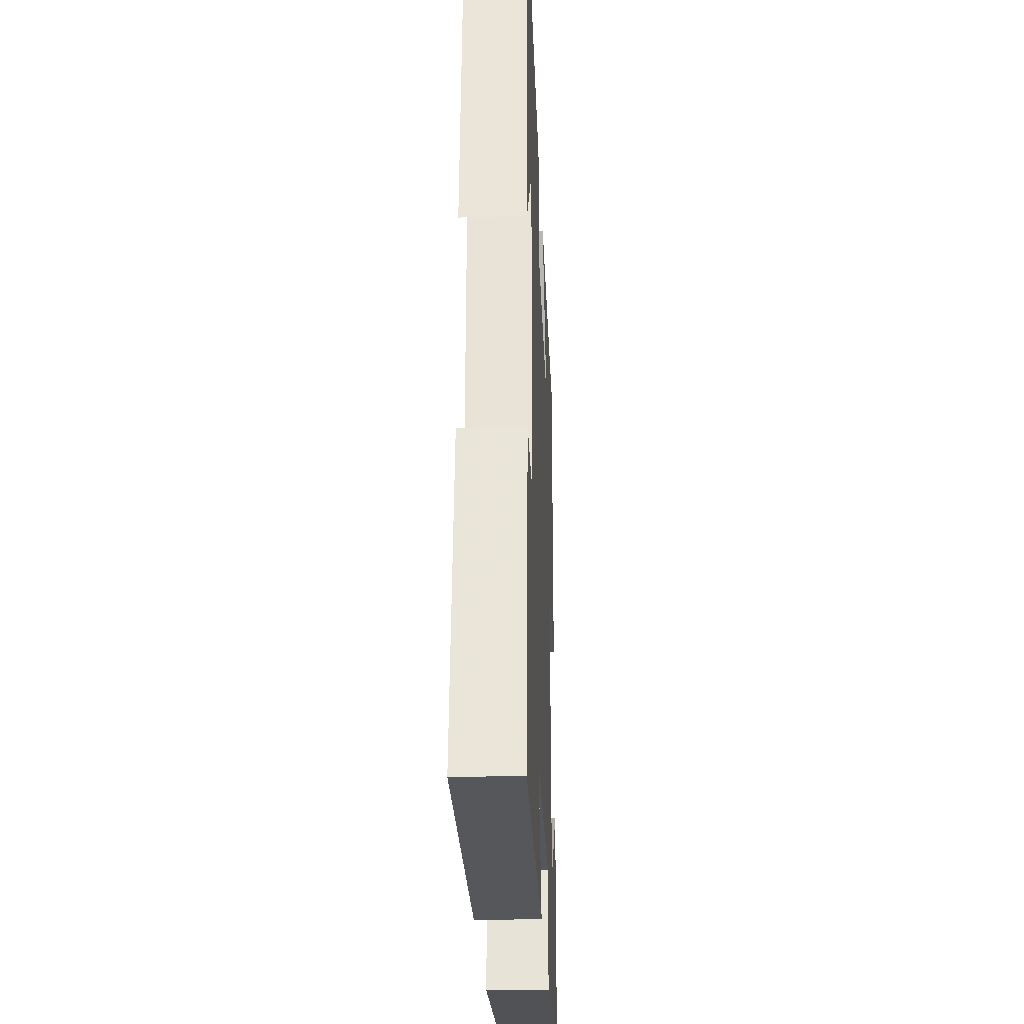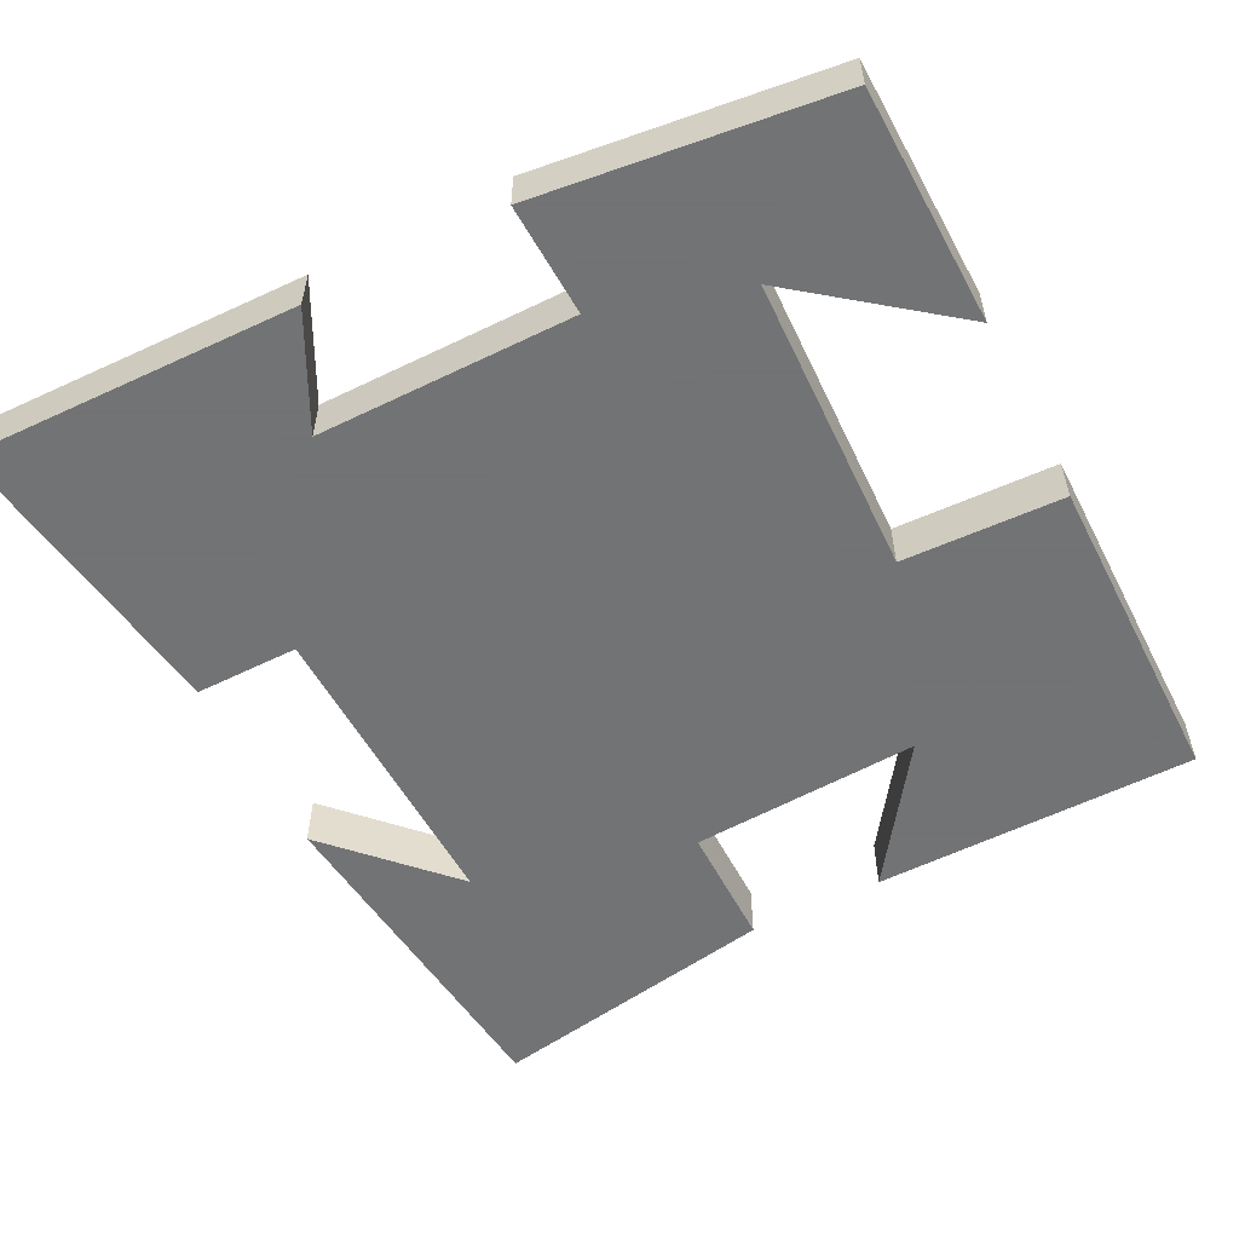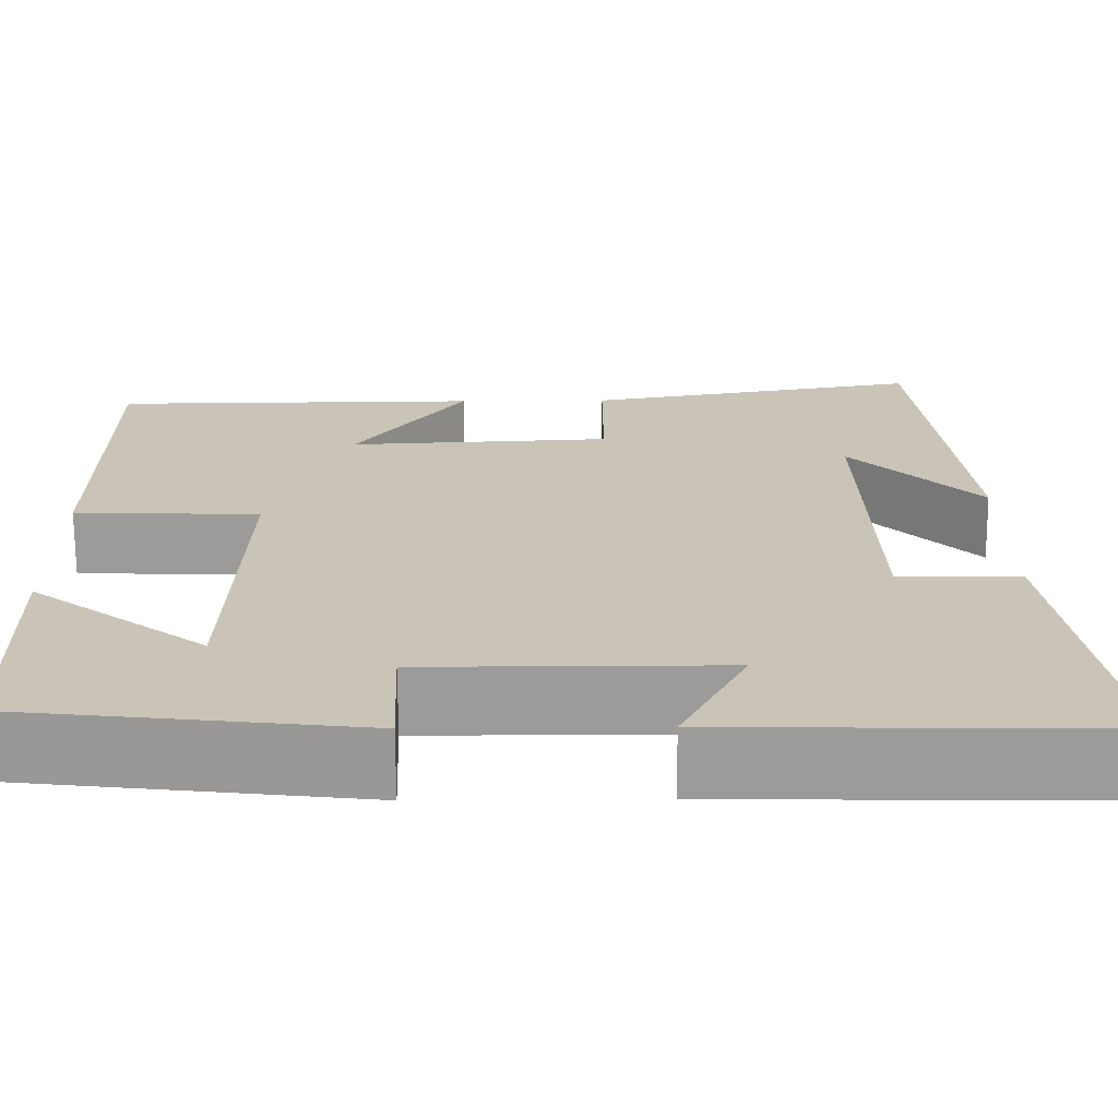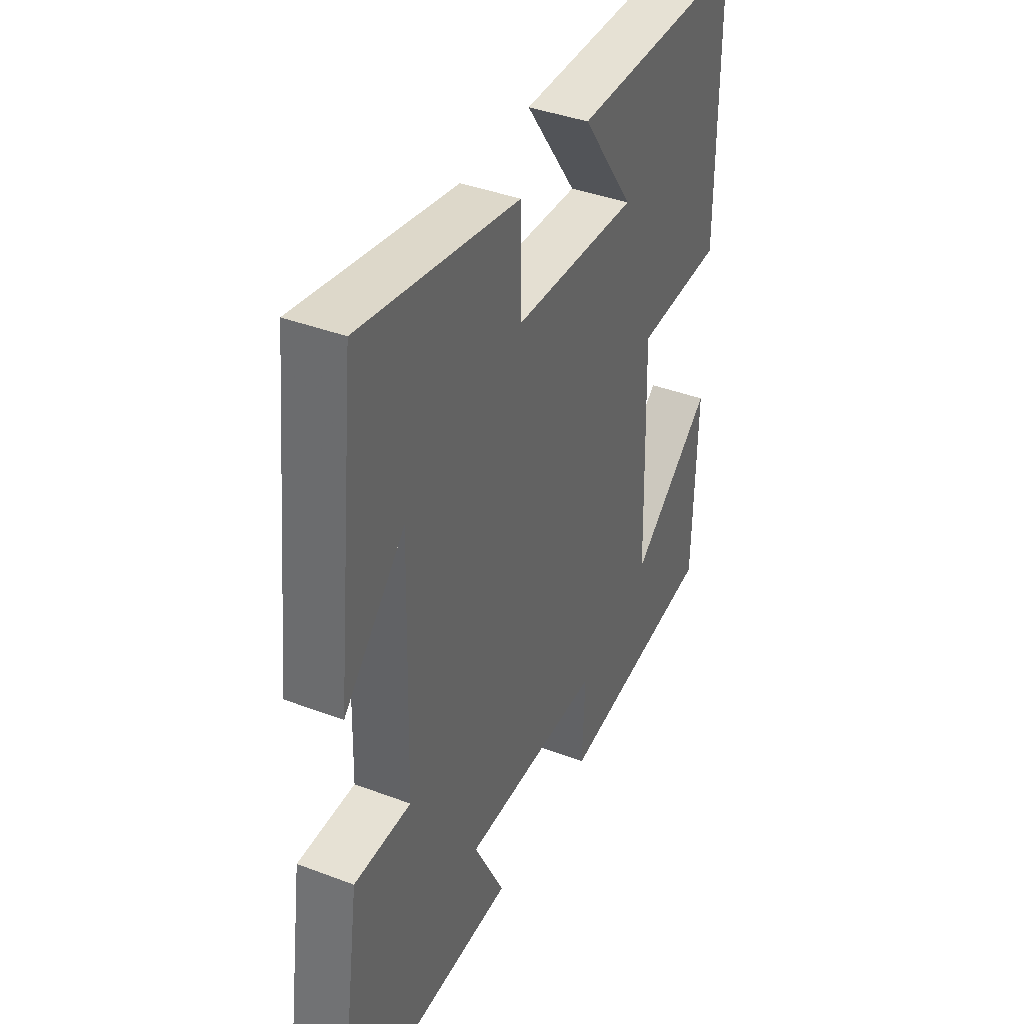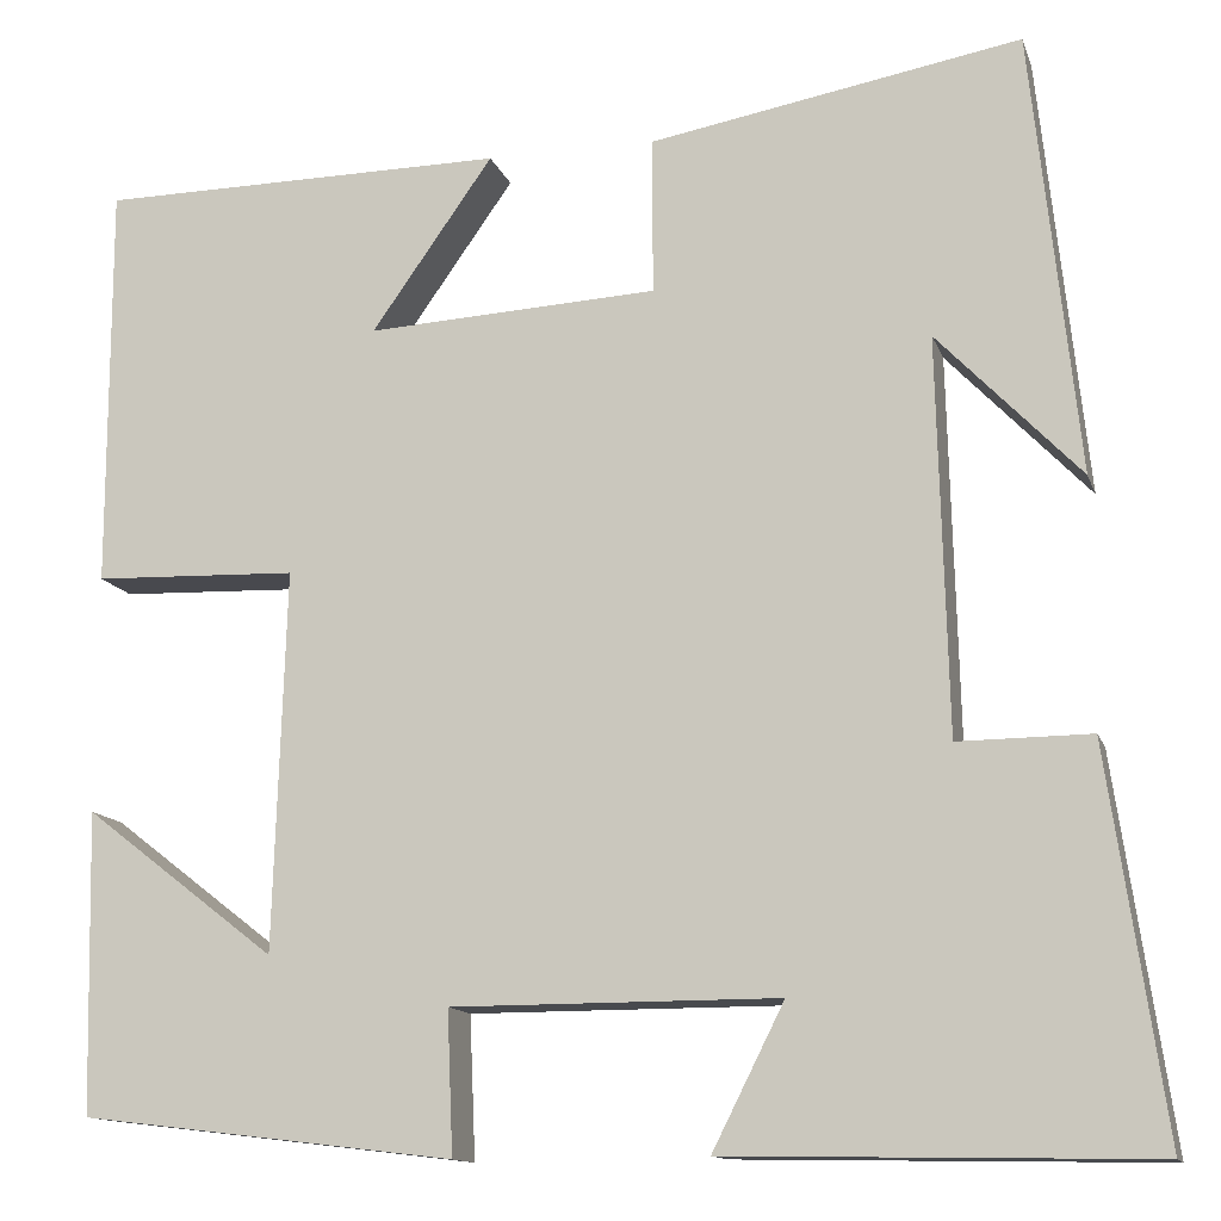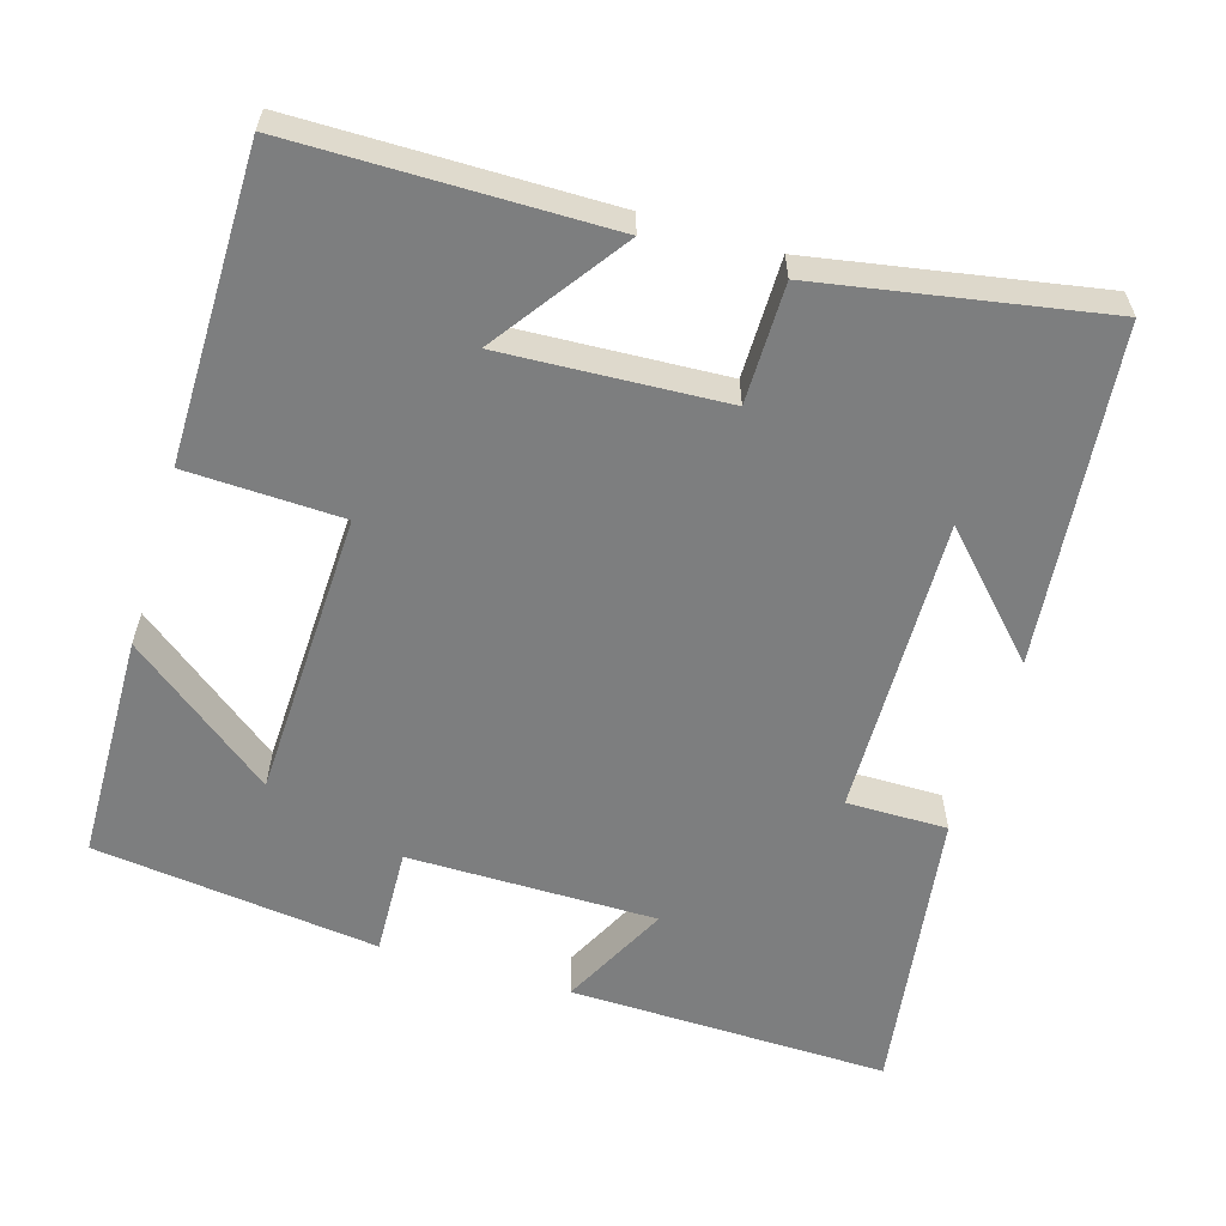
<metadata>
{"format":"obj","ext":"obj","renderer":"f3d","projection":"perspective","resolution":1024,"background":"white","views":[{"elev":-27.5,"azim":92.4,"up":"+Z"},{"elev":-55.7,"azim":-153.0,"up":"+Y"},{"elev":-69.9,"azim":0.3,"up":"+Z"},{"elev":39.6,"azim":115.2,"up":"+Z"},{"elev":-13.1,"azim":15.2,"up":"+Z"},{"elev":-59.3,"azim":-16.9,"up":"+Y"}]}
</metadata>
<code>
v -0.5 0.07 0.496
v -0.089 0.07 0.5
v -0.211 0.07 0.327
v 0.081 0.07 0.343
v 0.081 0.07 0.5
v 0.453 0.07 0.567
v 0.5 0.07 0.123
v 0.357 0.07 0.272
v 0.367 0.07 -0.124
v 0.5 0.07 -0.123
v 0.556 0.07 -0.508
v 0.133 0.07 -0.5
v 0.205 0.07 -0.357
v -0.123 0.07 -0.357
v -0.117 0.07 -0.5
v -0.493 0.07 -0.455
v -0.5 0.07 -0.153
v -0.307 0.07 -0.302
v -0.295 0.07 0.08
v -0.5 0.07 0.087
v -0.5 0 0.496
v -0.089 0 0.5
v -0.211 0 0.327
v 0.081 0 0.343
v 0.081 0 0.5
v 0.453 0 0.567
v 0.5 0 0.123
v 0.357 0 0.272
v 0.367 0 -0.124
v 0.5 0 -0.123
v 0.556 0 -0.508
v 0.133 0 -0.5
v 0.205 0 -0.357
v -0.123 0 -0.357
v -0.117 0 -0.5
v -0.493 0 -0.455
v -0.5 0 -0.153
v -0.307 0 -0.302
v -0.295 0 0.08
v -0.5 0 0.087
f 19 20 1
f 15 16 17 18
f 14 15 18 19
f 13 14 19
f 10 11 12 13
f 9 10 13
f 8 9 13 19
f 6 7 8
f 4 5 6 8
f 3 4 8 19
f 1 2 3
f 1 3 19
f 21 40 39
f 38 37 36 35
f 39 38 35 34
f 39 34 33
f 33 32 31 30
f 33 30 29
f 39 33 29 28
f 28 27 26
f 28 26 25 24
f 39 28 24 23
f 23 22 21
f 39 23 21
f 1 21 22 2
f 2 22 23 3
f 3 23 24 4
f 4 24 25 5
f 5 25 26 6
f 6 26 27 7
f 7 27 28 8
f 8 28 29 9
f 9 29 30 10
f 10 30 31 11
f 11 31 32 12
f 12 32 33 13
f 13 33 34 14
f 14 34 35 15
f 15 35 36 16
f 16 36 37 17
f 17 37 38 18
f 18 38 39 19
f 19 39 40 20
f 20 40 21 1

</code>
